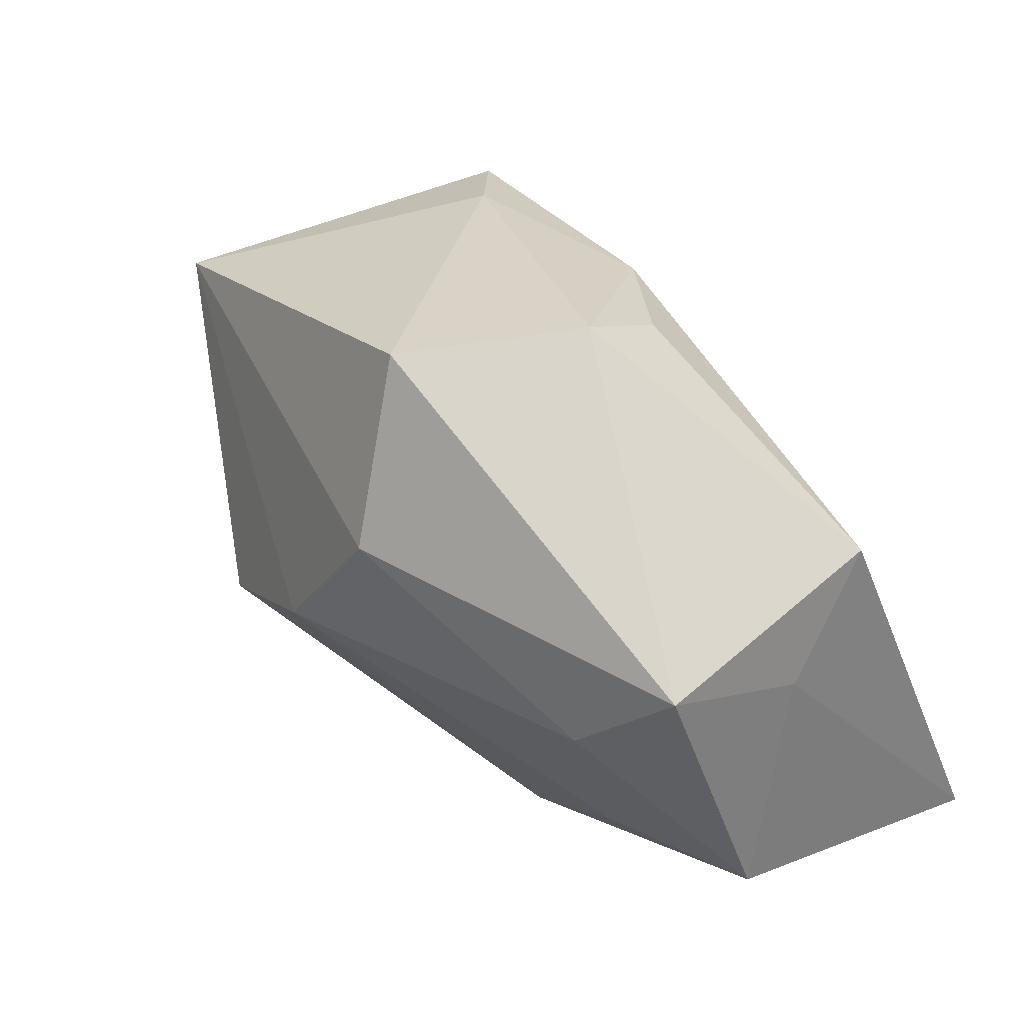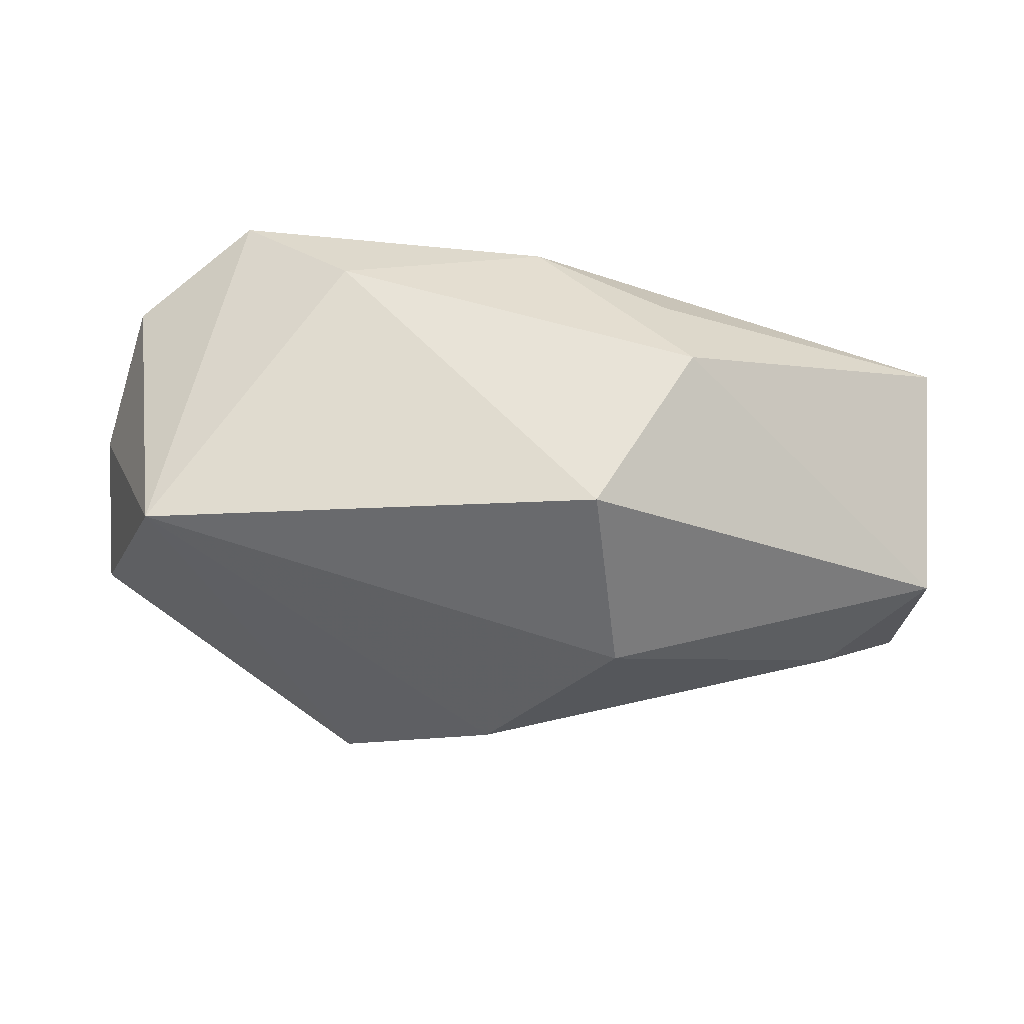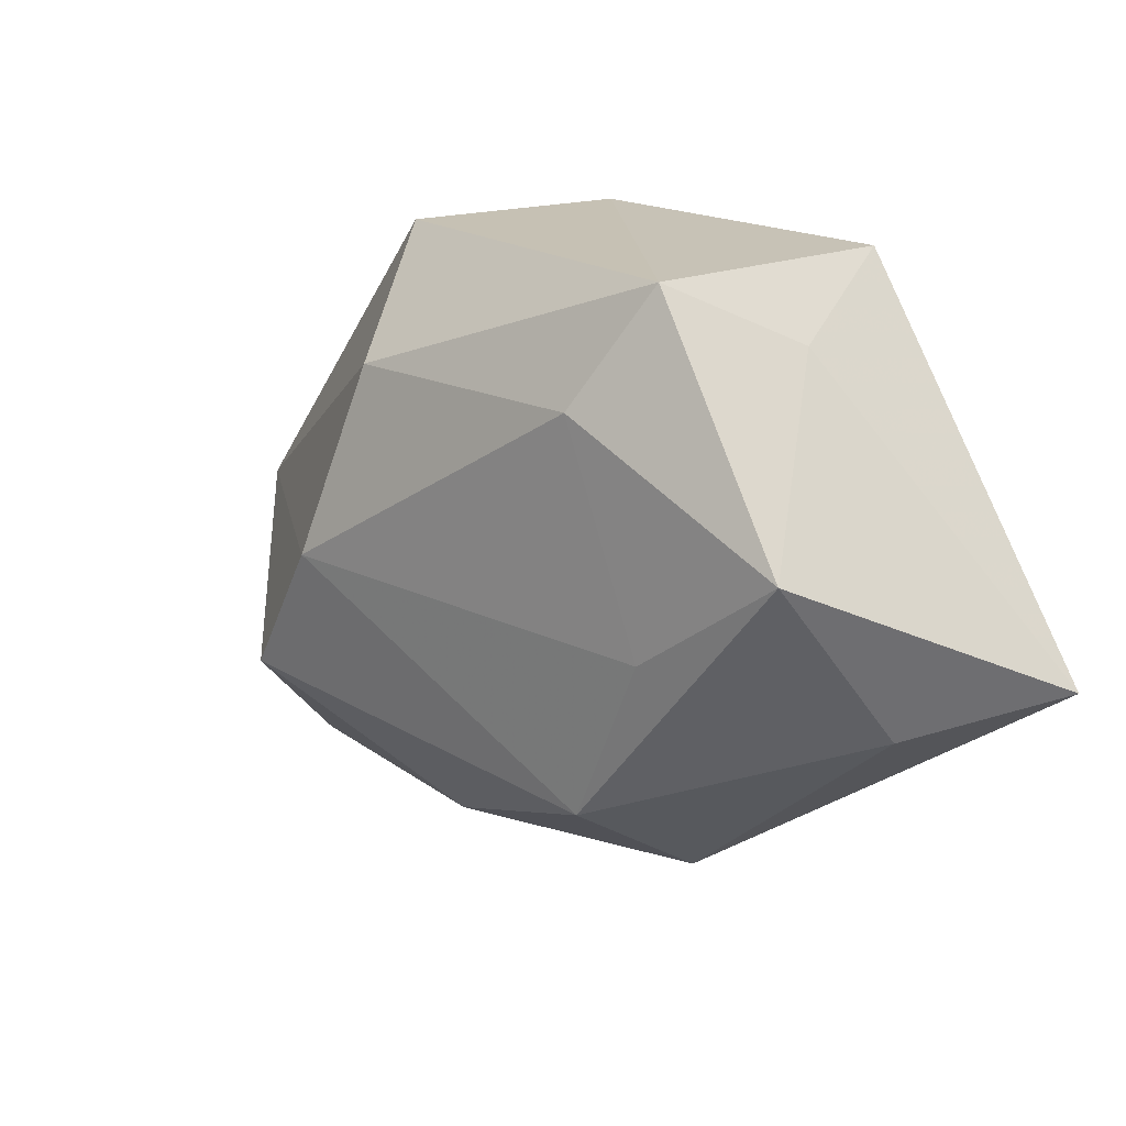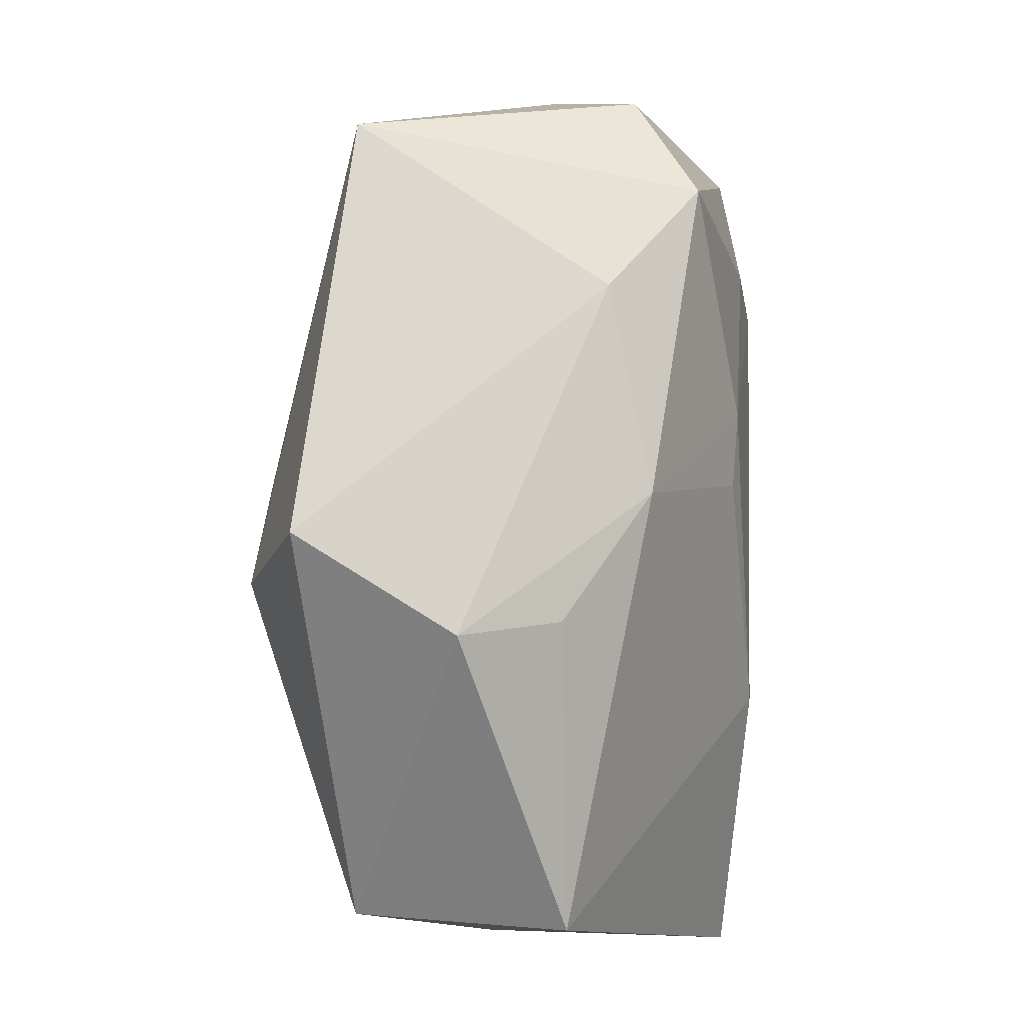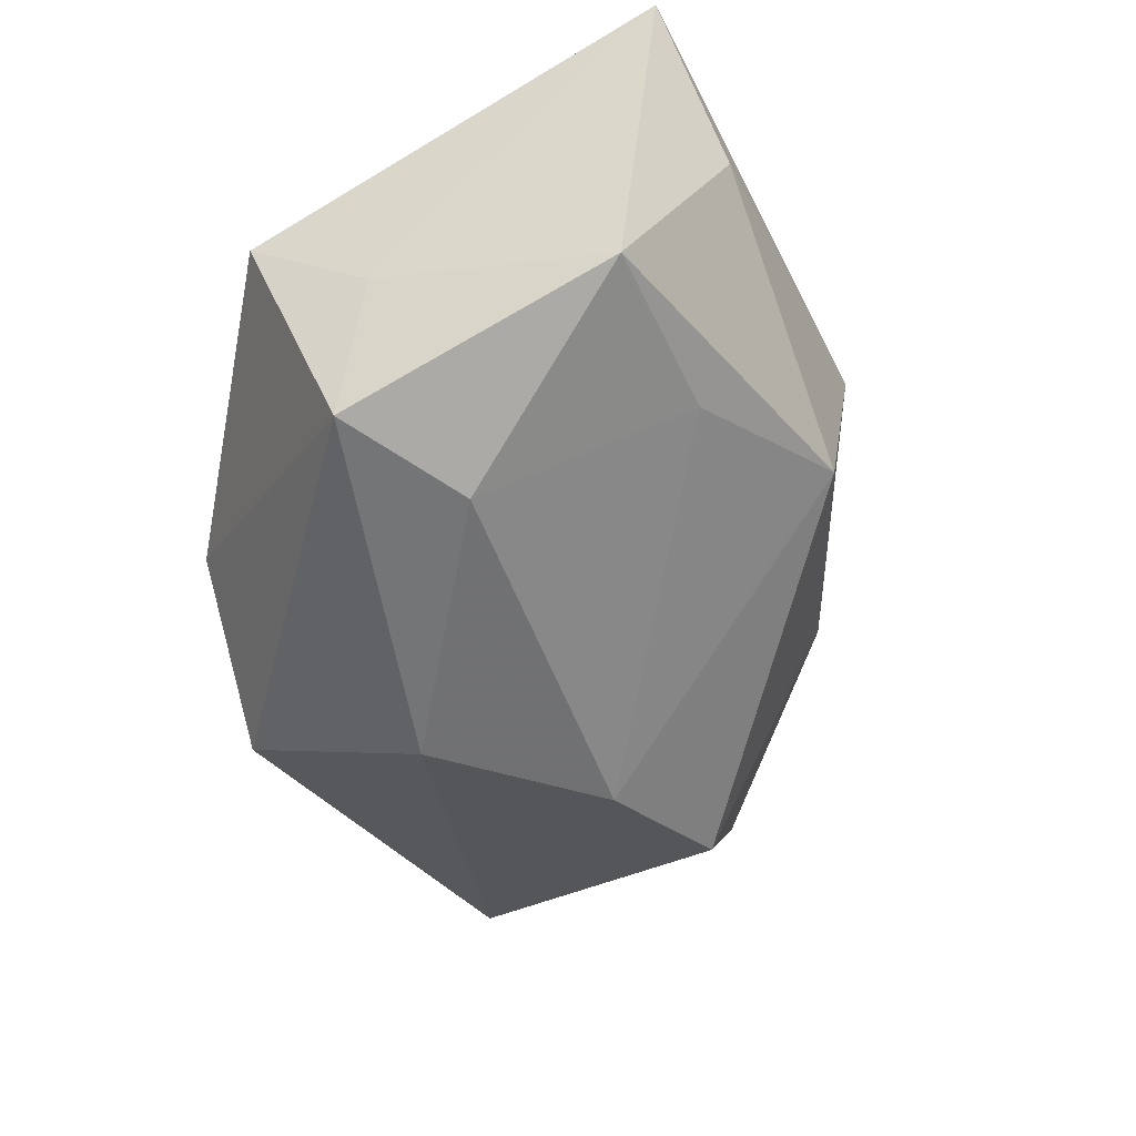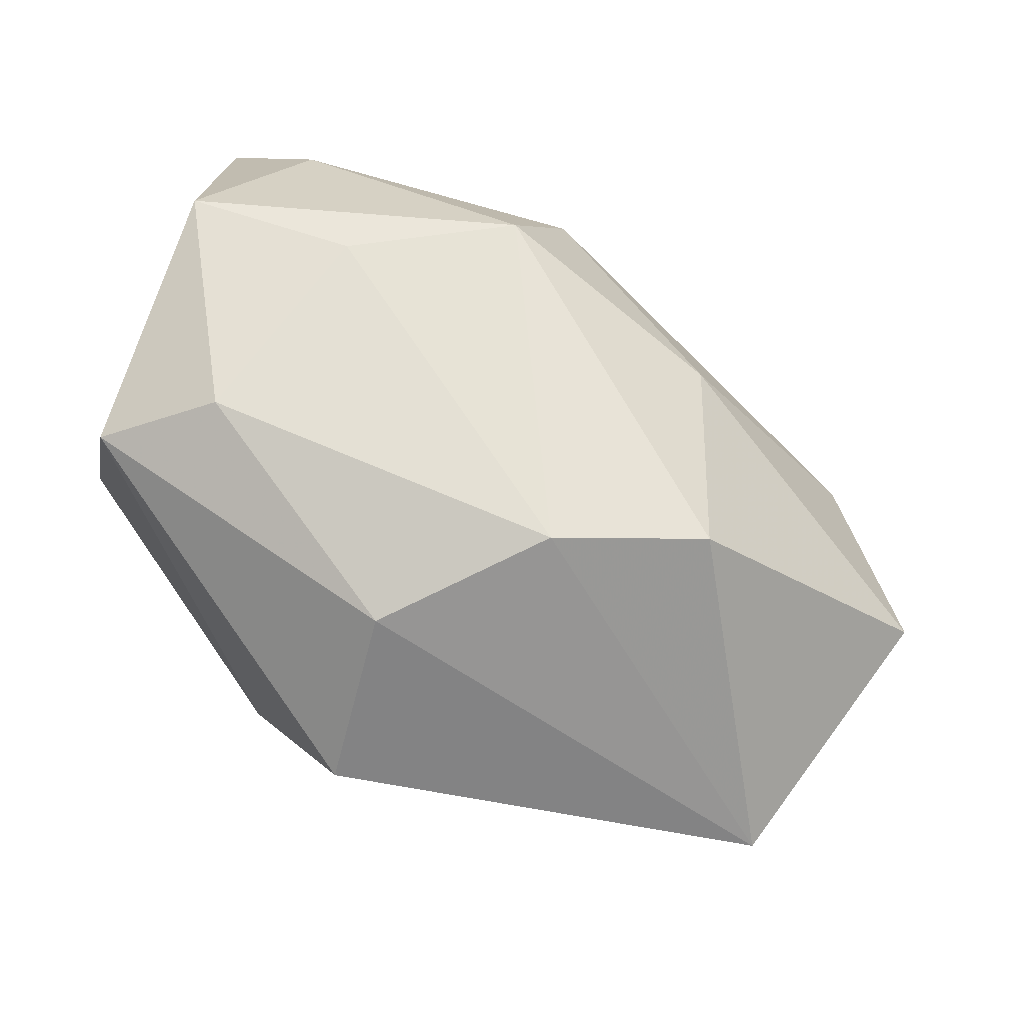
<metadata>
{"format":"obj","ext":"obj","renderer":"f3d","projection":"perspective","resolution":1024,"background":"white","views":[{"elev":30.9,"azim":-127.6,"up":"+Y"},{"elev":-37.7,"azim":-179.3,"up":"+Z"},{"elev":-23.3,"azim":-118.8,"up":"+Y"},{"elev":78.5,"azim":-88.6,"up":"+Y"},{"elev":-38.3,"azim":-71.1,"up":"+Z"},{"elev":-79.4,"azim":-21.5,"up":"+Z"}]}
</metadata>
<code>
v -0.008138 0.009142 -0.02661
v -0.04058 0.00176 -0.002363
v -0.04058 -0.02322 0.02241
v -0.04058 0.01306 0.004713
v -0.02391 -0.0211 -0.008809
v 0.02781 0.02409 0.01548
v -0.0062 0.02644 -0.02116
v -0.001285 0.02402 0.01148
v 0.03893 0.01773 0.009726
v 0.02507 -0.009602 0.0238
v -0.03986 -0.01948 -0.005683
v -0.01546 0.02818 -0.005828
v 0.02679 0.0009805 0.02183
v 0.004212 -0.004316 -0.02661
v -0.009025 -0.02902 -0.006009
v -0.01351 0.02492 0.003462
v 0.03469 -0.01364 0.009954
v -0.02989 -0.00341 -0.01865
v -0.00378 -0.02988 0.008741
v 0.01836 -0.009289 -0.0245
v 0.04315 0.006891 0.001797
v 0.04394 -0.004819 -0.006294
v 0.003141 0.007817 0.02047
v -0.03941 0.004525 -0.01549
v 0.001507 -0.0153 0.02258
v 0.03965 -0.007255 0.0204
v 0.009971 0.009191 0.02074
v 0.03558 0.01931 -0.01718
v 0.01757 0.02669 0.007122
v -0.0317 -0.02674 0.01053
v -0.01627 -0.007143 0.02377
v 0.01414 -0.02181 -0.005163
f 1 24 7
f 7 28 1
f 29 28 7
f 29 6 28
f 19 25 3
f 20 15 14
f 14 28 20
f 14 1 28
f 32 15 20
f 32 19 15
f 3 31 4
f 28 6 9
f 6 26 9
f 13 6 27
f 13 26 6
f 30 19 3
f 15 19 30
f 3 11 30
f 30 11 15
f 25 19 10
f 10 19 26
f 26 13 10
f 3 25 10
f 10 31 3
f 27 31 10
f 10 13 27
f 18 11 24
f 24 1 18
f 1 14 18
f 5 14 15
f 15 11 5
f 5 18 14
f 11 18 5
f 7 24 12
f 24 4 12
f 12 29 7
f 24 11 2
f 2 4 24
f 2 11 3
f 3 4 2
f 23 31 27
f 20 28 22
f 22 32 20
f 19 32 17
f 32 22 17
f 26 19 17
f 17 22 26
f 6 29 8
f 29 12 8
f 27 6 8
f 8 23 27
f 8 4 31
f 31 23 8
f 21 9 26
f 26 22 21
f 28 9 21
f 21 22 28
f 16 12 4
f 4 8 16
f 16 8 12

</code>
